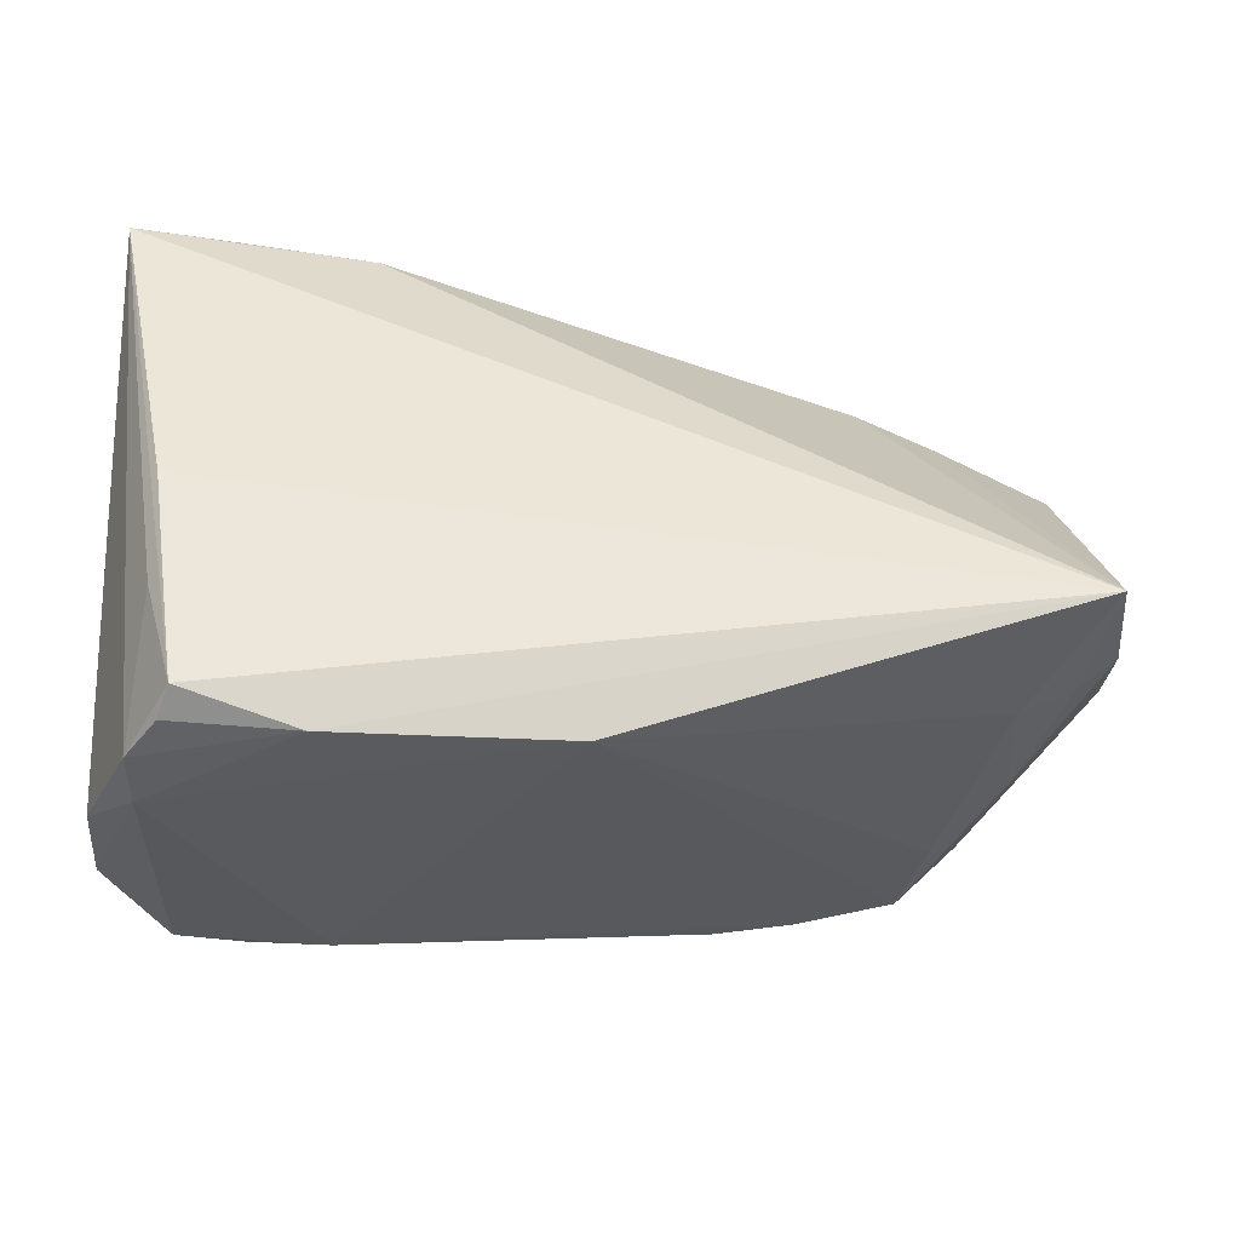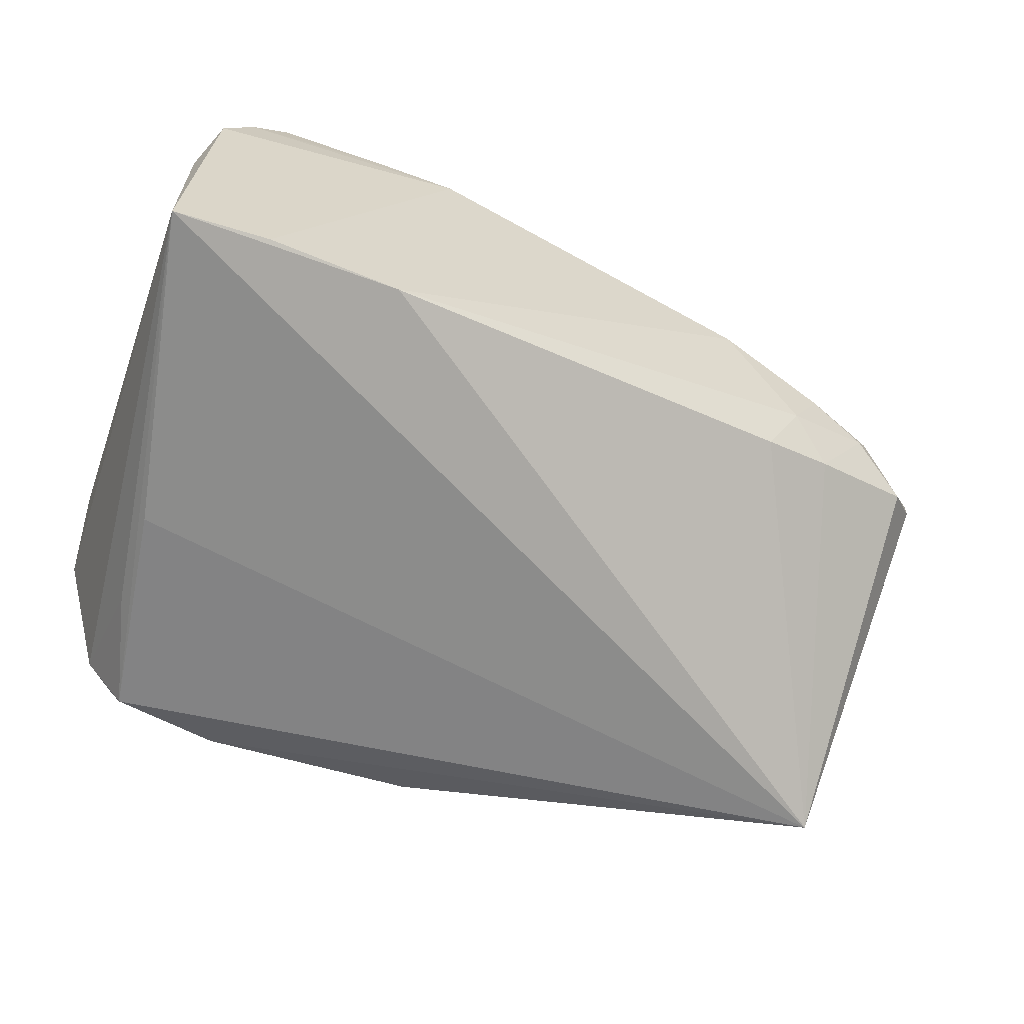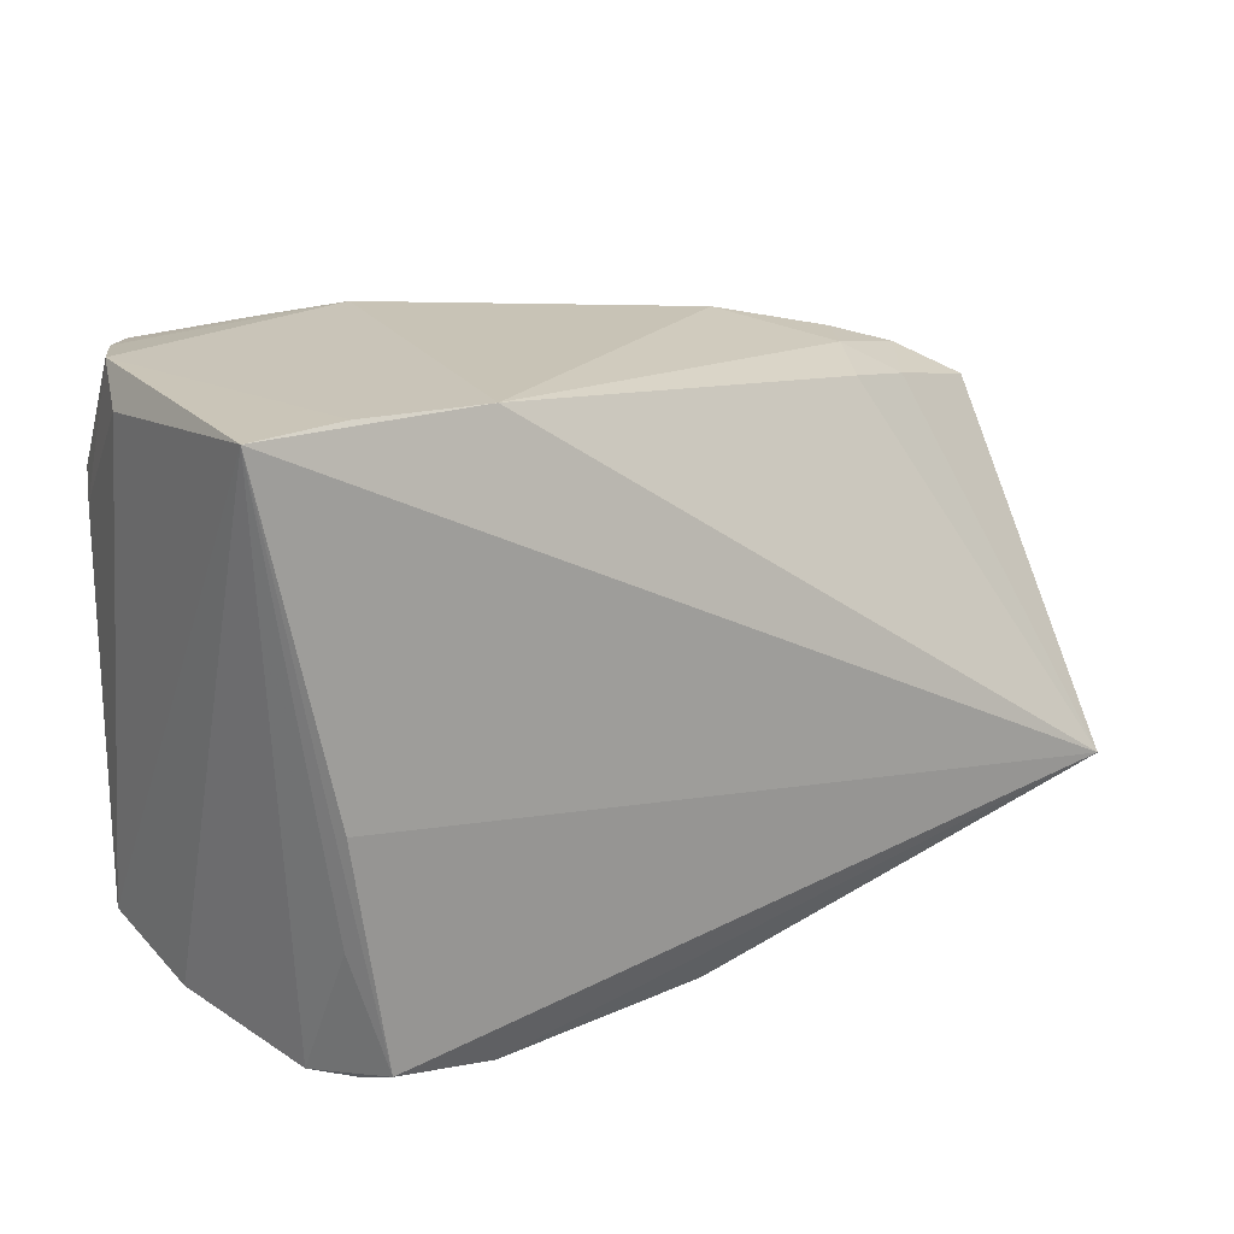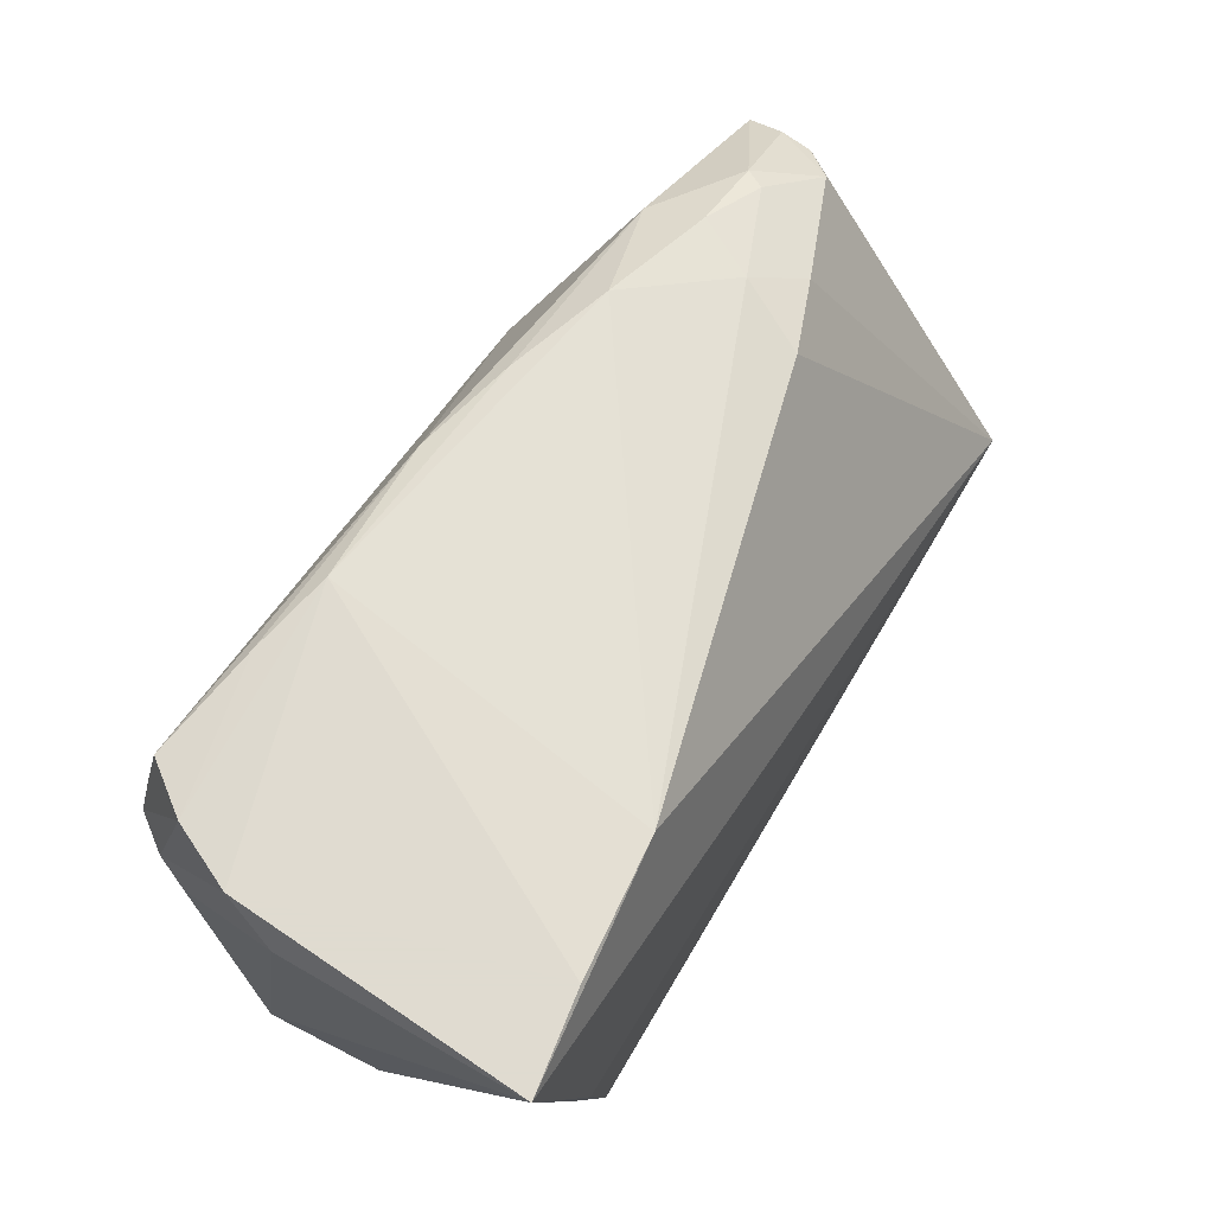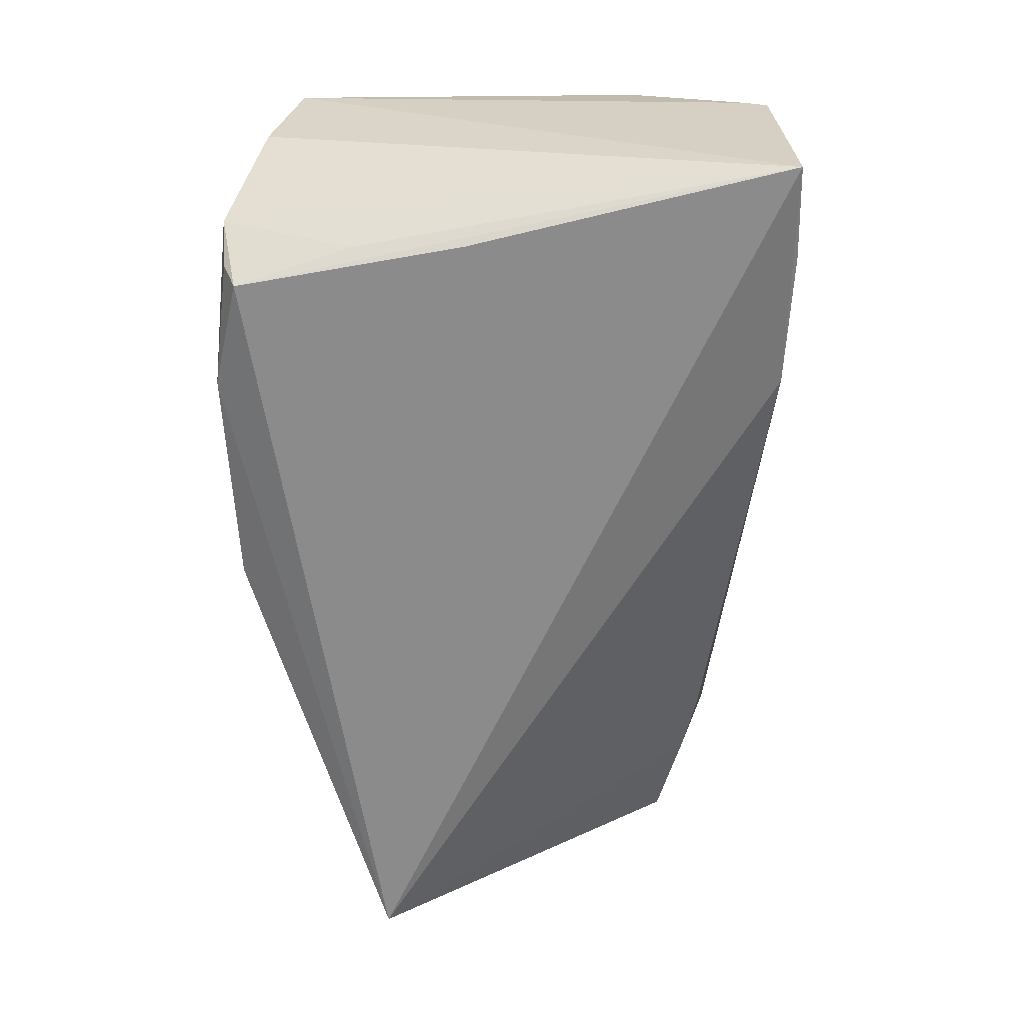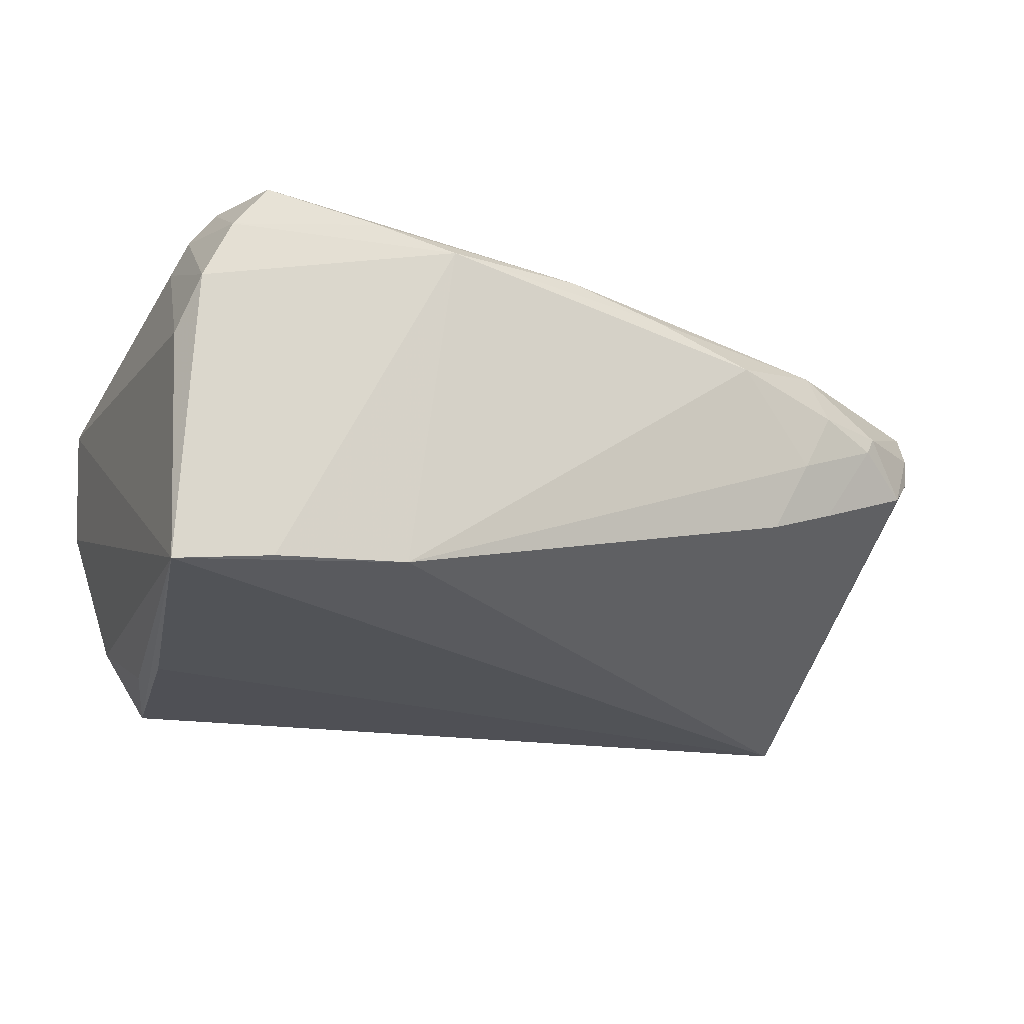
<metadata>
{"format":"obj","ext":"obj","renderer":"f3d","projection":"perspective","resolution":1024,"background":"white","views":[{"elev":-41.5,"azim":179.3,"up":"+Y"},{"elev":-62.7,"azim":159.2,"up":"+Z"},{"elev":20.4,"azim":147.5,"up":"+Y"},{"elev":70.2,"azim":121.6,"up":"+Y"},{"elev":-64.6,"azim":91.7,"up":"+Z"},{"elev":-20.9,"azim":157.0,"up":"+Z"}]}
</metadata>
<code>
v 0.04092 -0.02528 0.02475
v 0.04112 0.02208 0.02385
v 0.02321 -0.02666 0.02454
v -0.0414 -0.02347 0.01074
v -0.03863 -0.02301 0.02107
v -0.05866 -0.01654 -0.01315
v -0.05067 0.02387 0.006481
v -0.06362 0.01225 0.01481
v 0.03978 -0.03312 -0.00961
v 0.03897 0.002749 0.02663
v 0.01412 0.03444 0.01828
v 0.0472 0.03086 0.002837
v -0.04322 0.02617 0.00922
v -0.04887 -0.02134 0.001591
v -0.06152 0.01642 0.005904
v 0.0467 0.0346 -0.02578
v 0.04178 0.03364 0.01678
v 0.03868 -0.004394 -0.02678
v 0.02386 0.03367 0.02047
v -0.06219 -0.001691 0.009722
v 0.04528 0.0346 0.008917
v -0.01887 -0.02366 0.02628
v 0.03965 -0.03348 -0.01708
v -0.05417 -0.01982 -0.01216
v -0.06235 0.0156 0.01005
v 0.0439 0.02049 0.02017
v -0.05761 0.01996 0.00198
v -0.003376 0.03111 0.01924
v 0.04591 -0.02923 -0.002129
v 0.01901 0.03335 -0.02206
v -0.02779 -0.02365 0.02426
v 0.03832 -0.01762 -0.02447
v 0.03748 0.03258 0.02285
v -0.0285 0.00702 0.02563
v -0.04732 -0.01069 0.0267
v -0.005234 -0.03444 -0.02135
v 0.03445 -0.03161 -0.02607
v 0.03517 0.0346 -0.02387
v 0.02137 -0.03512 -0.02342
v 0.03994 0.009068 0.0267
v 0.04737 -0.02589 0.01171
v -0.02888 0.02958 0.01253
v -0.03498 0.02493 -0.007008
v -0.0393 0.02632 0.001792
v -0.05234 0.02276 0.009012
v -0.04218 0.02295 0.01626
v -0.05722 -0.01862 -0.02562
v -0.01584 0.03029 0.01648
v 0.04005 -0.01667 0.02592
v -0.04797 -0.02283 -0.01185
v 0.03963 0.01709 0.02578
v -0.06229 0.00335 0.01343
v -0.04803 -0.007525 0.02618
v -0.04422 0.02312 -0.003446
v 0.03583 -0.0331 -0.0224
v 0.04521 0.01751 0.01698
v 0.033 -0.02553 0.0256
v 0.03902 0.02672 0.02368
v -0.04663 -0.01266 0.02459
f 8 47 20
f 50 47 36
f 16 12 41
f 6 20 47
f 16 23 32
f 32 37 16
f 23 37 32
f 18 47 16
f 16 37 18
f 18 37 47
f 21 12 16
f 56 41 12
f 26 41 56
f 12 21 56
f 56 21 26
f 29 23 16
f 16 41 29
f 8 20 52
f 52 35 8
f 20 35 52
f 53 46 8
f 8 35 53
f 20 6 14
f 55 37 23
f 19 28 33
f 11 28 19
f 48 11 42
f 48 28 11
f 42 46 48
f 46 28 48
f 42 11 30
f 16 47 30
f 47 43 30
f 2 40 26
f 49 40 10
f 10 40 35
f 31 5 36
f 36 3 31
f 31 35 5
f 1 41 26
f 1 40 49
f 26 40 1
f 34 28 46
f 46 53 34
f 33 28 34
f 35 40 34
f 34 53 35
f 47 50 24
f 50 14 24
f 24 6 47
f 24 14 6
f 5 14 4
f 4 14 50
f 36 5 4
f 4 50 36
f 59 35 20
f 20 14 59
f 5 35 59
f 59 14 5
f 37 55 39
f 39 55 23
f 36 47 39
f 47 37 39
f 17 21 11
f 11 19 17
f 17 19 33
f 33 2 17
f 26 21 17
f 17 2 26
f 16 30 38
f 38 30 11
f 38 21 16
f 11 21 38
f 42 30 44
f 44 30 43
f 8 46 45
f 15 47 8
f 40 2 51
f 33 34 51
f 51 34 40
f 35 31 22
f 22 31 3
f 49 10 22
f 22 10 35
f 9 29 41
f 41 1 9
f 23 29 9
f 9 1 3
f 9 39 23
f 9 3 36
f 36 39 9
f 42 44 13
f 13 44 7
f 7 45 13
f 13 46 42
f 13 45 46
f 8 45 25
f 25 15 8
f 27 45 7
f 47 15 27
f 27 25 45
f 15 25 27
f 58 2 33
f 33 51 58
f 58 51 2
f 3 1 57
f 57 22 3
f 57 1 49
f 49 22 57
f 54 44 43
f 54 43 47
f 47 27 54
f 7 44 54
f 54 27 7

</code>
